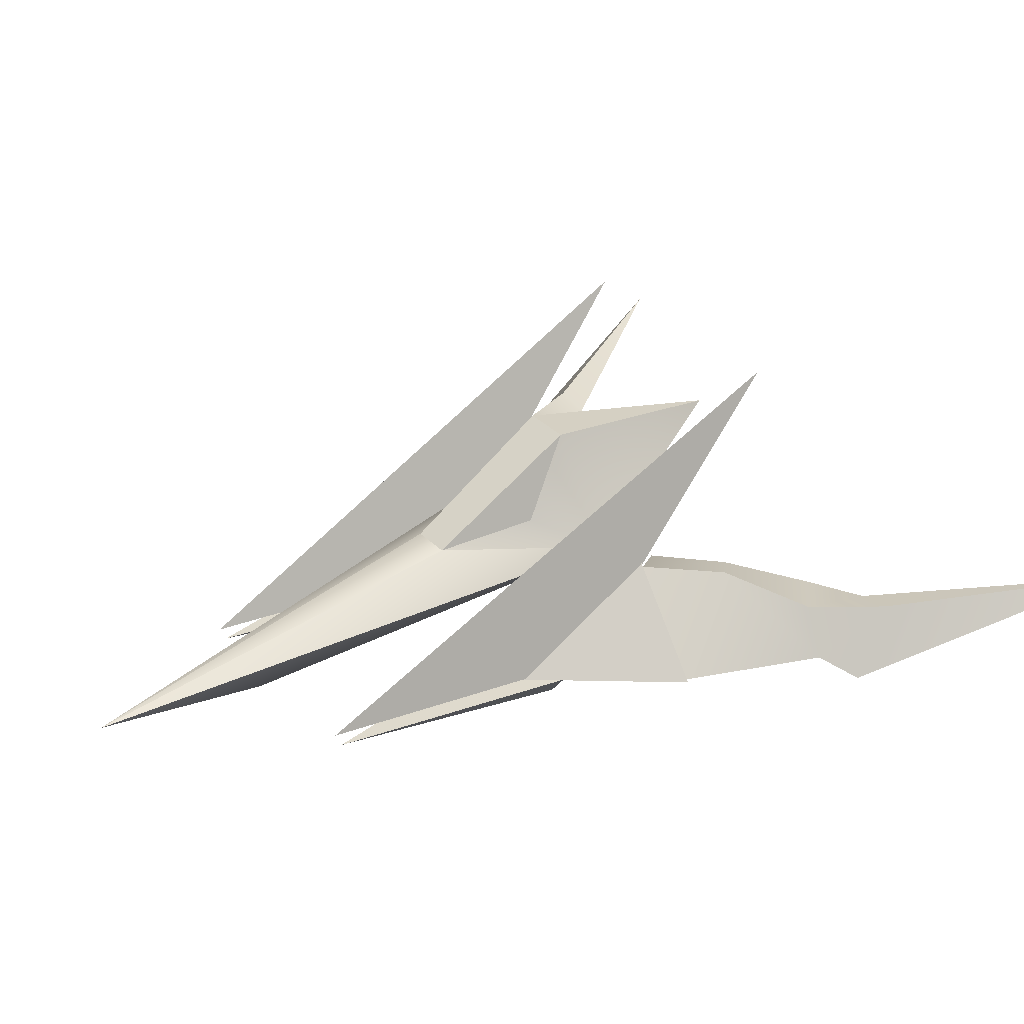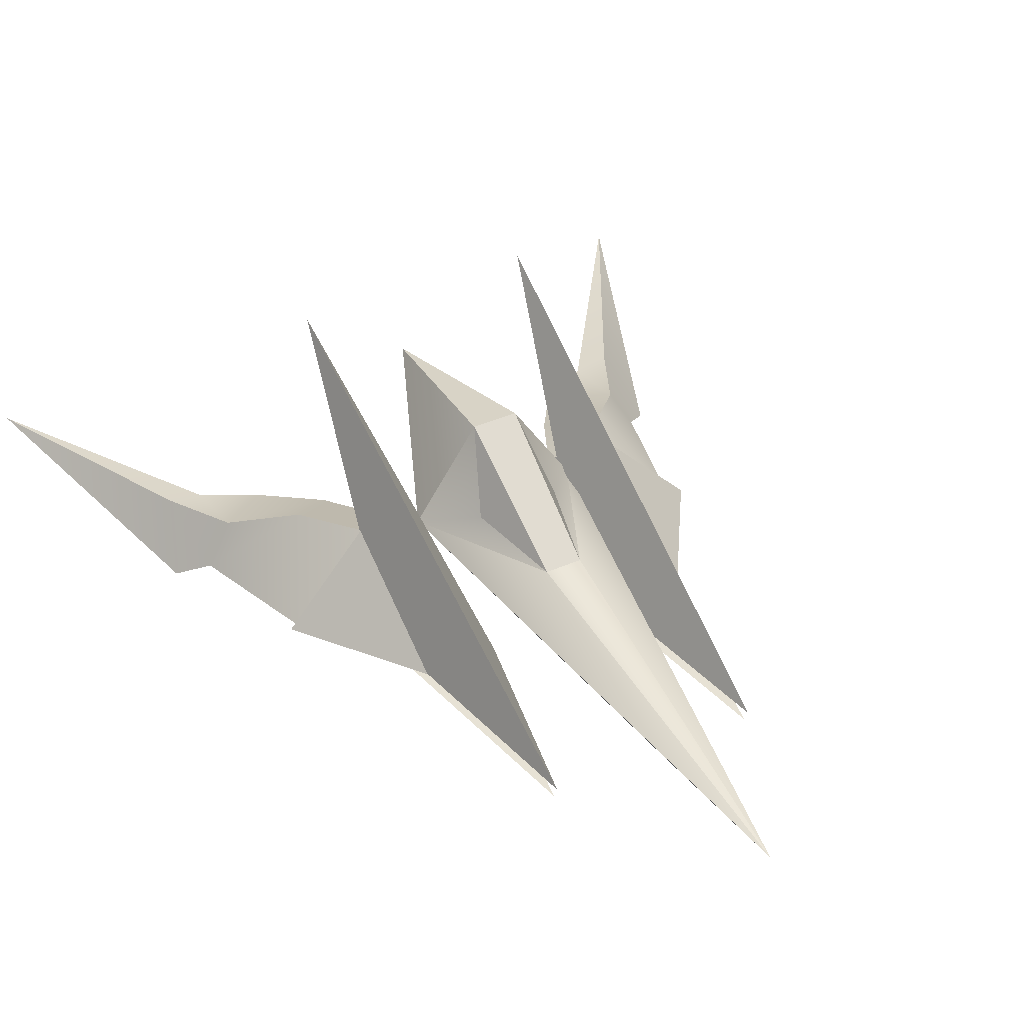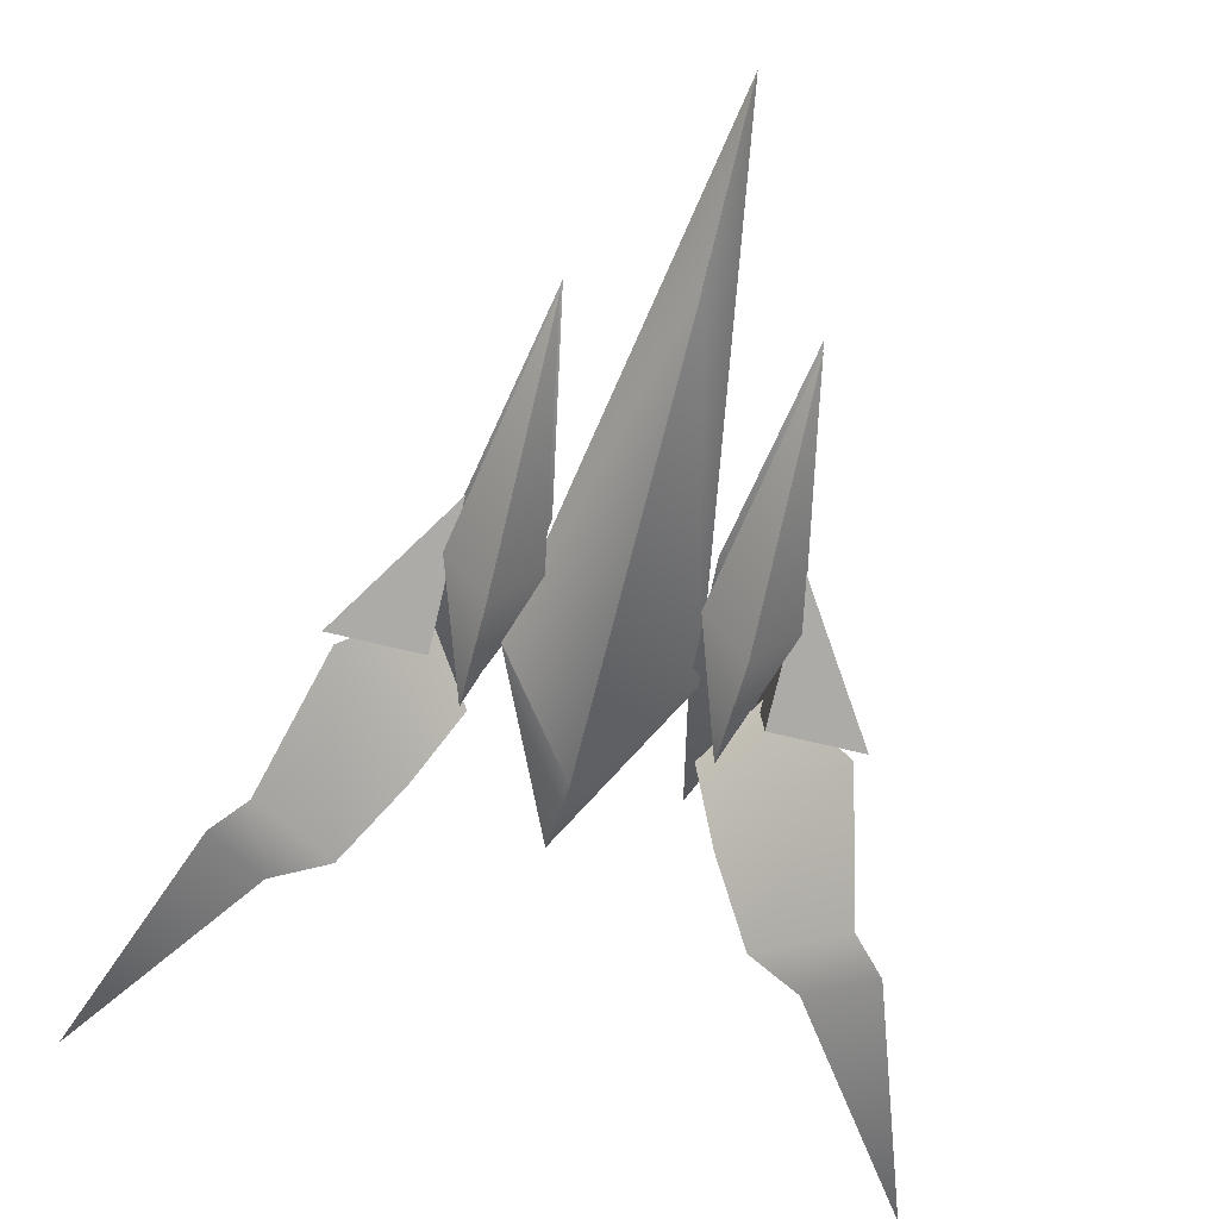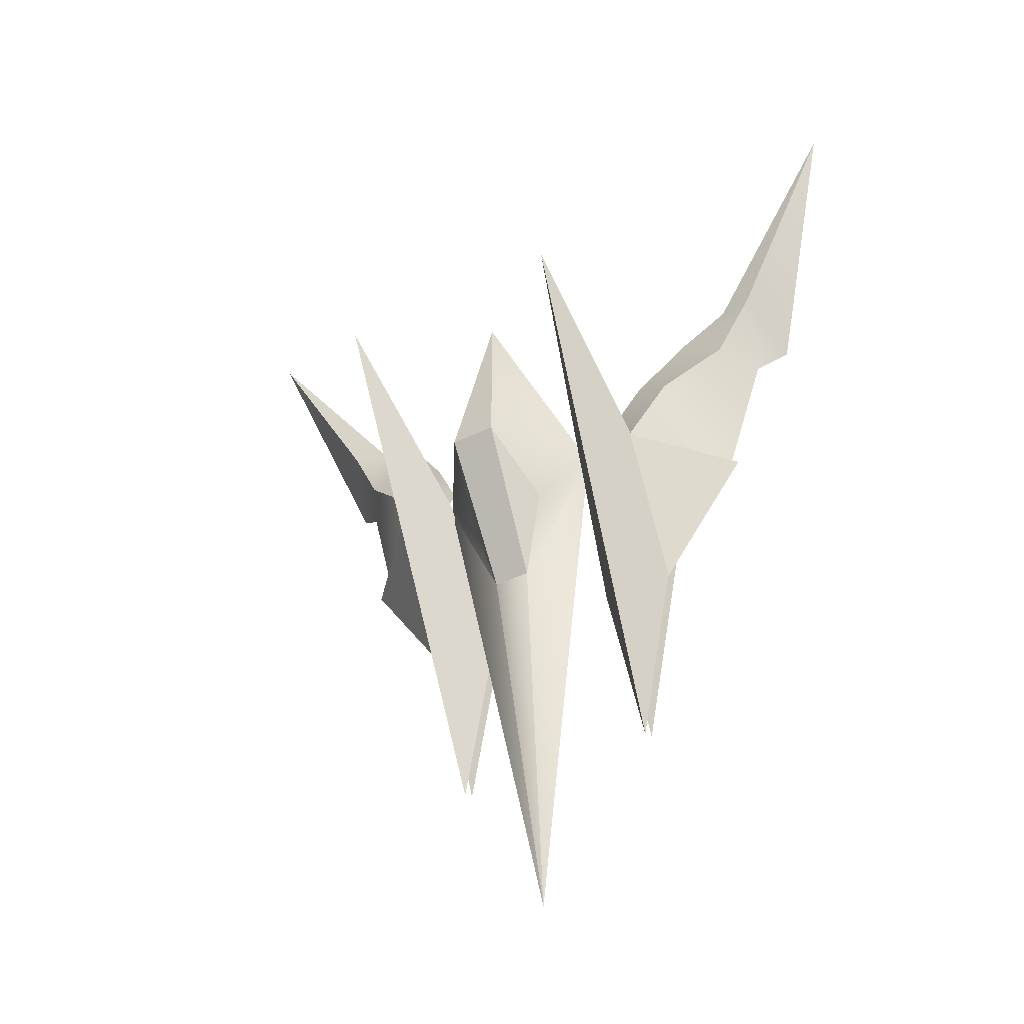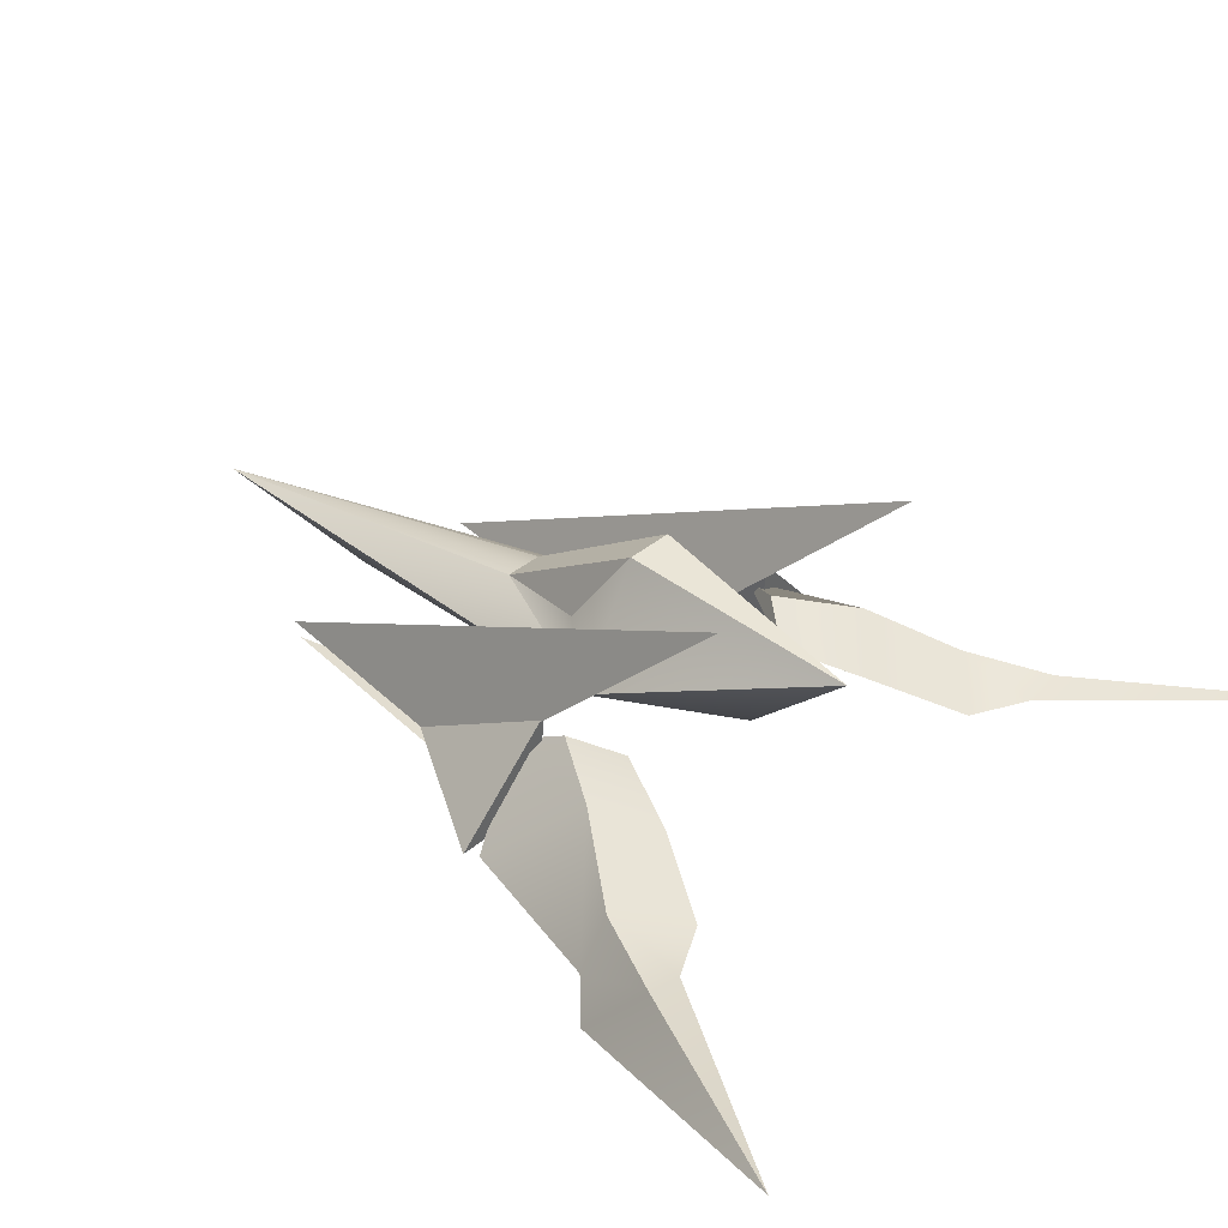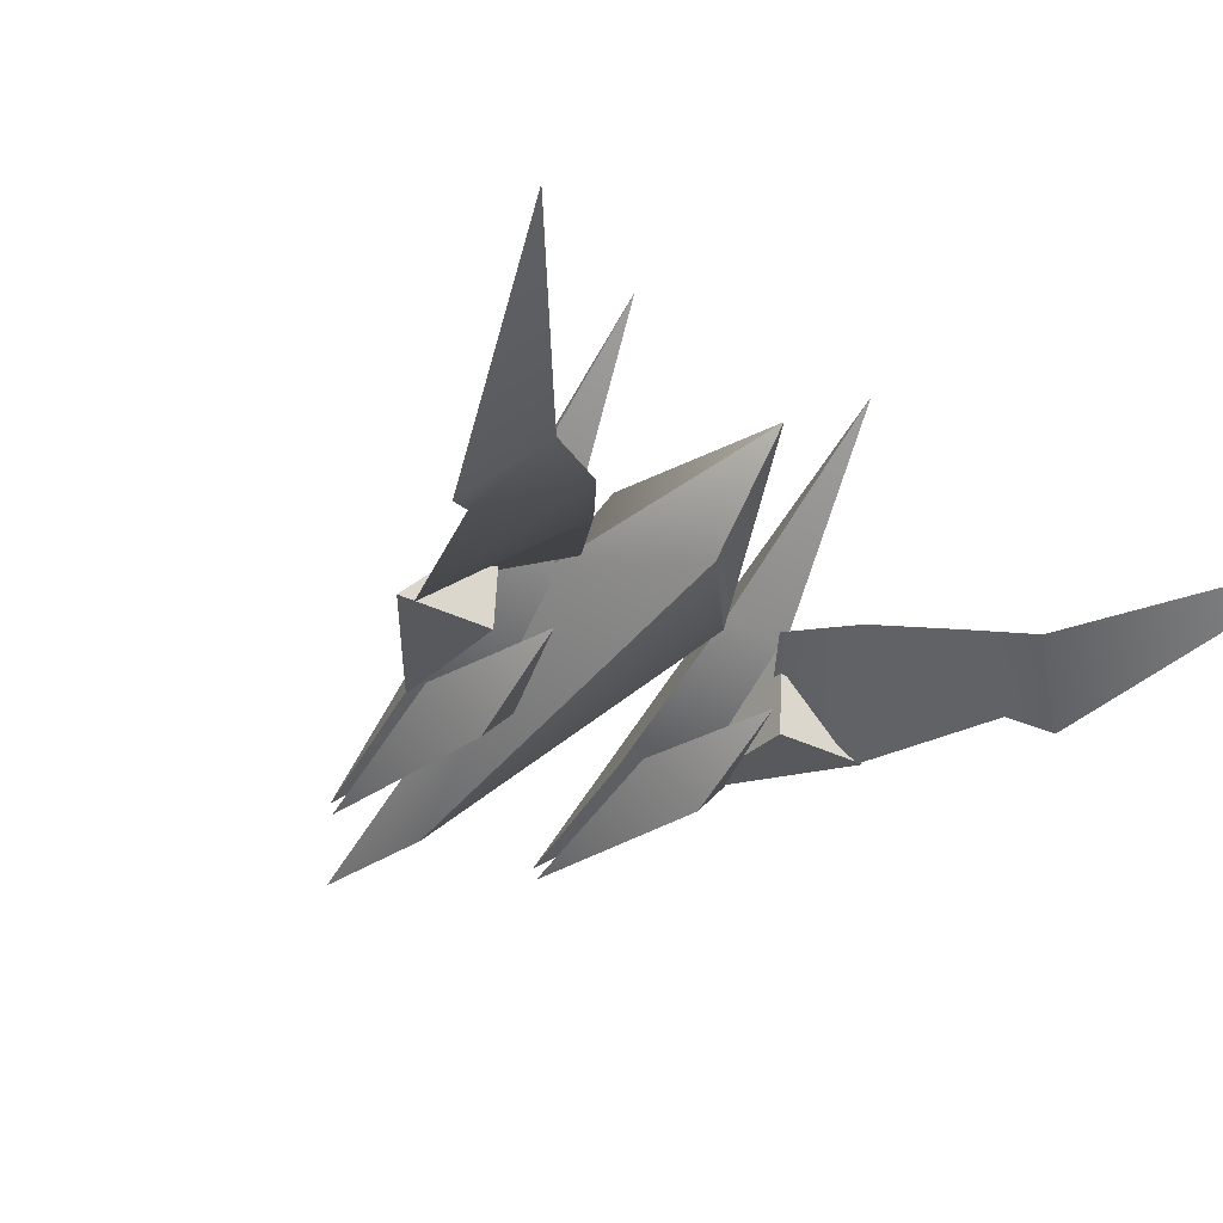
<metadata>
{"format":"obj","ext":"obj","renderer":"f3d","projection":"perspective","resolution":1024,"background":"white","views":[{"elev":32.9,"azim":-126.5,"up":"+Y"},{"elev":40.3,"azim":151.6,"up":"+Y"},{"elev":-71.7,"azim":166.5,"up":"+Y"},{"elev":-42.6,"azim":-149.9,"up":"+Z"},{"elev":35.2,"azim":-48.5,"up":"+Y"},{"elev":-33.8,"azim":-34.1,"up":"+Y"}]}
</metadata>
<code>
o Mesh
v -0.43 -0.141 -1.245
v -0.493 0.8402 0.8646
v -0.2743 -0.131 -0.42
v -0.3251 0.1949 0.1747
v -0.6001 0.1951 0.1753
v -0.5903 -0.131 -0.42
v -0.615 -0.2 -0.238
v -0.257 -0.2 -0.238
v -0.436 -0.397 -0.16
v -0.438 -0.2 0.298
v 0.01935 0.415 1.005
v 0.3759 0.1692 0.1573
v -0.3579 0.1692 0.1573
v -0.00135 0.0025 -2.05
v 0.009 -0.125 -1.325
v -0.431 -0.2 -1.22
v -0.583 -0.132 -0.434
v -0.583 0.22 0.18
v -0.96 -0.178 0.146
v -0.583 -0.178 0.146
v -0.74 0.102 0.516
v -0.543 -0.024 0.693
v -0.964 -0.07 0.804
v -0.91 -0.206 0.174
v -1.074 -0.262 0.783
v -1.198 -0.347 0.898
v -1.114 -0.114 1.118
v -0.968 -0.143 1.122
v -1.58 -0.06 1.98
v -0.54 0.135 0.235
v -0.62 0.08 0.065
v -0.4 0.0505 0.4
v -0.74 -0.144 1.004
v 0.47 -0.141 -1.245
v 0.533 0.8402 0.8646
v 0.3143 -0.131 -0.42
v 0.3651 0.1949 0.1747
v 0.6401 0.1951 0.1753
v 0.6303 -0.131 -0.42
v 0.655 -0.2 -0.238
v 0.297 -0.2 -0.238
v 0.476 -0.397 -0.16
v 0.478 -0.2 0.298
v 0.471 -0.2 -1.22
v 0.623 -0.132 -0.434
v 0.623 0.22 0.18
v 1 -0.178 0.146
v 0.623 -0.178 0.146
v 0.78 0.102 0.516
v 0.583 -0.024 0.693
v 1.004 -0.07 0.804
v 0.95 -0.206 0.174
v 1.114 -0.262 0.783
v 1.238 -0.347 0.898
v 1.154 -0.114 1.118
v 1.008 -0.143 1.122
v 1.62 -0.06 1.98
v 0.58 0.135 0.235
v 0.66 0.08 0.065
v 0.44 0.0505 0.4
v 0.78 -0.144 1.004
v 0.01455 0.2655 -0.08964
v 0.02281 0.298 -0.1596
v 0.01454 0.289 -0.1516
v 0.006266 0.298 -0.1596
v 0.01428 0.3606 -0.08964
v -0.001928 0.3034 -0.1603
v 0.01429 0.3212 -0.1574
v 0.03052 0.3034 -0.1603
v -0.06379 0.3067 -0.08964
v 0.09263 0.3067 -0.08964
v 0.01428 0.3864 -0.08964
v 0.09263 0.3907 -0.05616
v -0.06379 0.3907 -0.05616
v -0.01028 0.4284 -0.05963
v 0.04323 0.4284 -0.05963
v 0.09263 0.3907 -0.01664
v 0.09263 0.3067 -0.01664
v 0.01455 0.2655 -0.01664
v -0.06379 0.3067 -0.01664
v -0.06379 0.3907 -0.01664
v -0.04292 0.4354 -0.01664
v 0.07587 0.4354 -0.01664
v -0.08559 0.4299 -0.05616
v -0.08559 0.4299 -0.01664
v -0.05308 0.4555 -0.01664
v -0.05885 0.4791 -0.04463
v 0.09372 0.4775 -0.04463
v 0.08795 0.4539 -0.01664
v 0.1156 0.429 -0.01664
v 0.1156 0.429 -0.05616
v 0.06749 0.3854 0.01903
v 0.06749 0.3219 0.01903
v 0.01453 0.2939 0.01903
v -0.03865 0.3219 0.01903
v -0.03865 0.3842 0.01903
v -0.02811 0.4032 0.01903
v 0.05954 0.4032 0.01903
v -0.04788 0.1512 -0.04858
v -0.06943 0.2544 -0.0667
v 0.09716 0.2544 -0.0667
v 0.07562 0.1512 -0.04858
v -0.04788 0.1512 -0.007755
v -0.06943 0.2544 0.01036
v 0.09716 0.2544 0.01036
v 0.07562 0.1512 -0.007755
v -0.04911 0.2703 -0.04753
v 0.07685 0.2703 -0.04753
v -0.04911 0.2703 -0.00881
v 0.07685 0.2703 -0.00881
v 0.01387 0.2665 -0.08539
v 0.01387 0.1249 -0.05544
v 0.01387 0.1249 -0.007755
v 0.01387 0.2665 0.0222
v 0.01387 0.2824 -0.00881
v 0.01387 0.2824 -0.04753
v -0.06473 0.4658 0.162
v 0.08325 0.4658 0.162
v 0.06478 0.1384 -0.3952
v -0.04631 0.1384 -0.3952
v 0.153 0.1982 -0.007928
v -0.1276 0.1982 -0.007928
v 0.007084 -0.1235 -1.317
v 0.3757 0.1693 0.1579
v 0.01468 0.0701 0.6063
v -0.08894 0.5981 0.1388
v 0.1069 0.5981 0.1388
v 0.08763 0.2428 -0.4646
v -0.06963 0.2428 -0.4646
v 0.1908 0.2909 -0.07325
v -0.1645 0.2909 -0.07325
v -0.08894 0.5981 0.1388
v 0.1069 0.5981 0.1388
v 0.08763 0.2428 -0.4646
v -0.06963 0.2428 -0.4646
v 0.1908 0.2909 -0.07325
v -0.1645 0.2909 -0.07325
g Default
f 2 4 3 1
f 1 6 5 2
f 4 5 6 3
f 5 4 2
f 8 10 9
f 7 9 10
f 3 6 1
f 12 15 14
f 16 9 7
f 8 9 16
f 10 8 16 7
f 17 19 18
f 19 20 18
f 17 20 19
f 20 17 18
f 21 24 25 23
f 25 26 27 23
f 26 29 27
f 27 29 28
f 21 30 31 24
f 22 32 30 21
f 23 27 28 33
f 23 33 22 21
f 29 26 28
f 25 33 28 26
f 33 25 24 22
f 31 32 22 24
f 30 32 31
f 35 34 36 37
f 34 35 38 39
f 37 36 39 38
f 38 35 37
f 41 42 43
f 40 43 42
f 36 34 39
f 44 40 42
f 41 44 42
f 43 40 44 41
f 45 46 47
f 47 46 48
f 45 47 48
f 48 46 45
f 49 51 53 52
f 53 51 55 54
f 54 55 57
f 55 56 57
f 49 52 59 58
f 50 49 58 60
f 51 61 56 55
f 51 49 50 61
f 57 56 54
f 53 54 56 61
f 61 50 52 53
f 59 52 50 60
f 58 59 60
f 63 64 65
f 67 68 69
f 70 65 64 62
f 66 68 67 70
f 62 64 63 71
f 71 69 68 66
f 63 65 70 71
f 67 69 71 70
f 66 72 73 71
f 70 74 72 66
f 74 75 72
f 72 76 73
f 72 75 76
f 73 77 78 71
f 71 78 79 62
f 62 79 80 70
f 70 80 81 74
f 75 82 83 76
f 75 74 84 87
f 74 81 85 84
f 81 82 86 85
f 82 75 87 86
f 84 85 86 87
f 73 76 88 91
f 76 83 89 88
f 83 77 90 89
f 77 73 91 90
f 88 89 90 91
f 83 82 97 98
f 82 81 96 97
f 81 80 95 96
f 80 79 94 95
f 79 78 93 94
f 78 77 92 93
f 77 83 98 92
f 93 92 96 95
f 96 92 98 97
f 94 93 95
f 103 104 100 99
f 105 106 102 101
f 105 101 108 110
f 100 104 109 107
f 100 111 112 99
f 111 101 102 112
f 103 113 114 104
f 113 106 105 114
f 104 114 115 109
f 114 105 110 115
f 107 116 111 100
f 116 108 101 111
f 109 115 116 107
f 115 110 108 116
f 102 106 113 112
f 103 99 112 113
f 122 117 118 121
f 120 122 121 119
f 14 15 123 13
f 125 123 15 12 124
f 11 125 124
f 123 125 13
f 11 13 125
f 127 126 11
f 12 130 127
f 126 131 13
f 130 12 128
f 13 131 129
f 129 128 14
f 128 12 14
f 14 13 129
f 131 126 117 122
f 126 127 118 117
f 127 130 121 118
f 130 128 119 121
f 128 129 120 119
f 129 131 122 120
f 13 11 126
f 127 11 124 12
f 133 134 135 132
f 134 133 136
f 132 135 137

</code>
